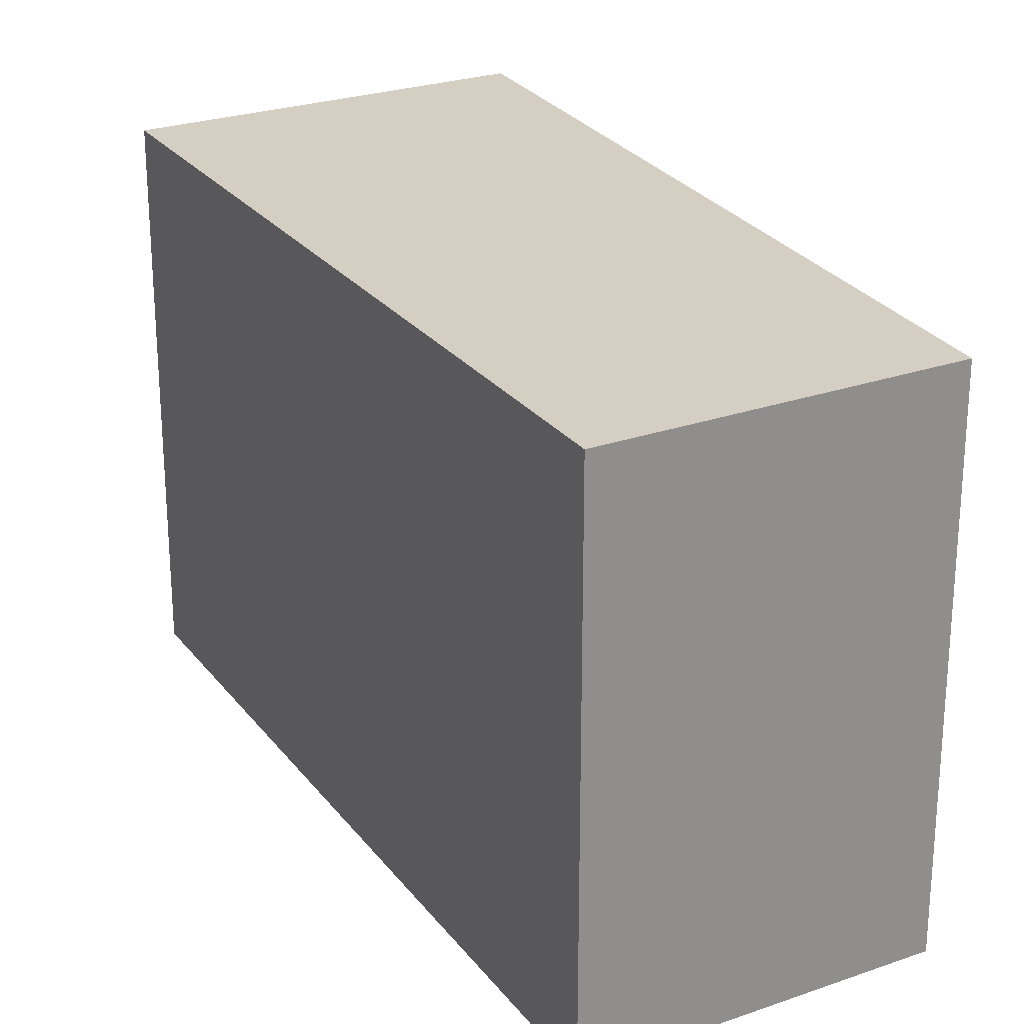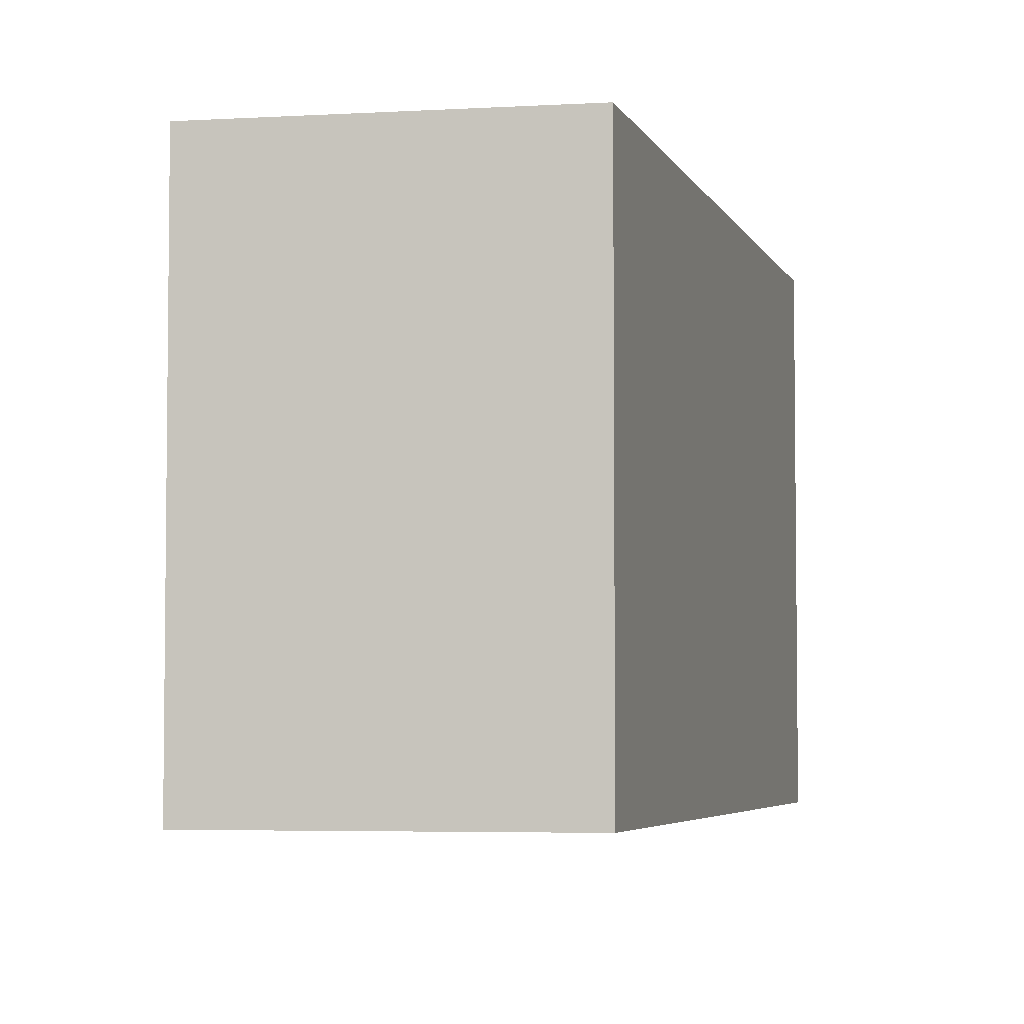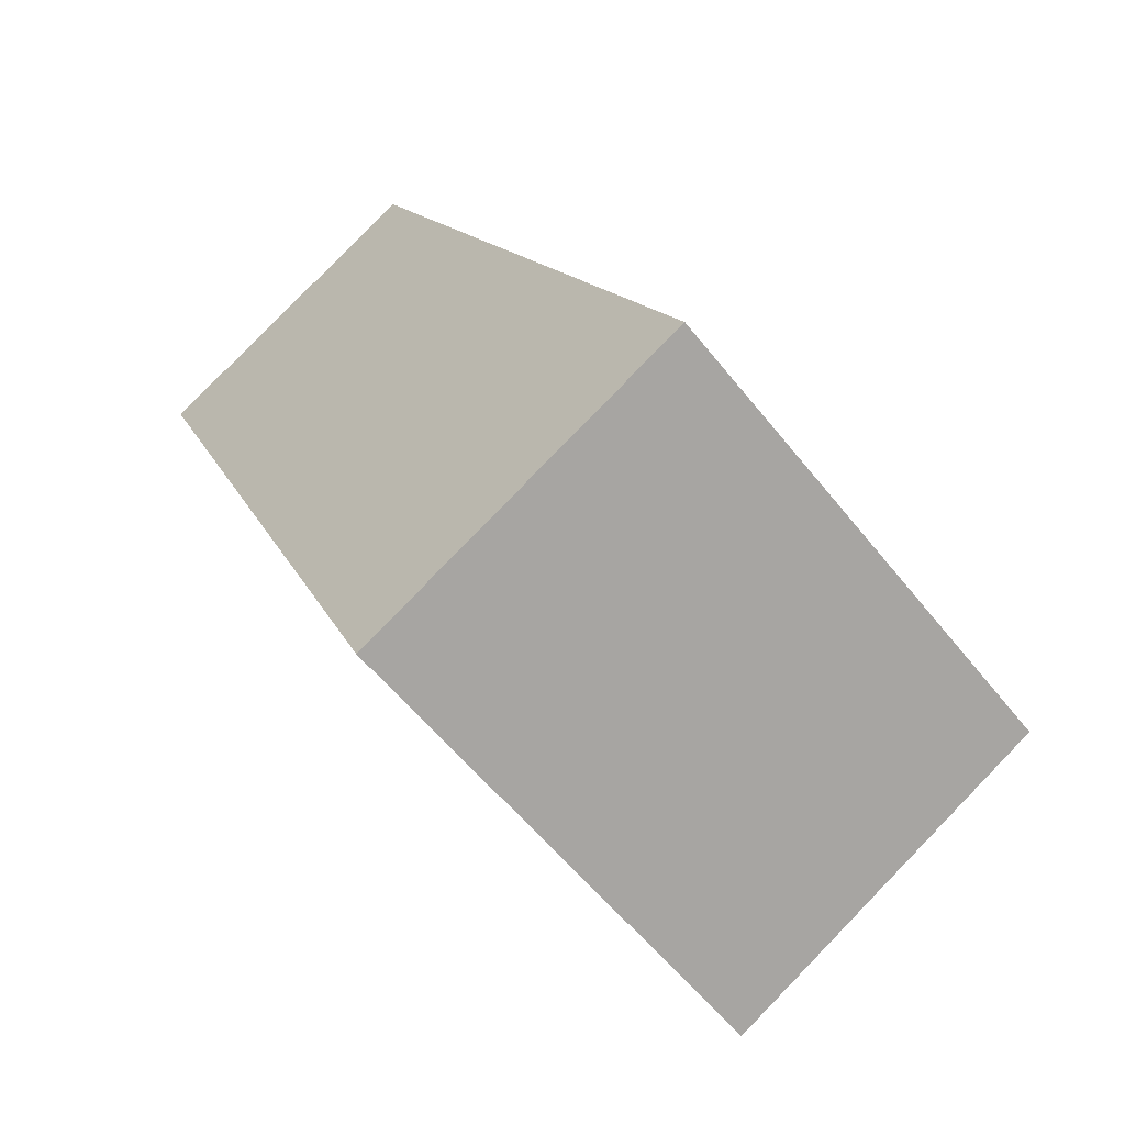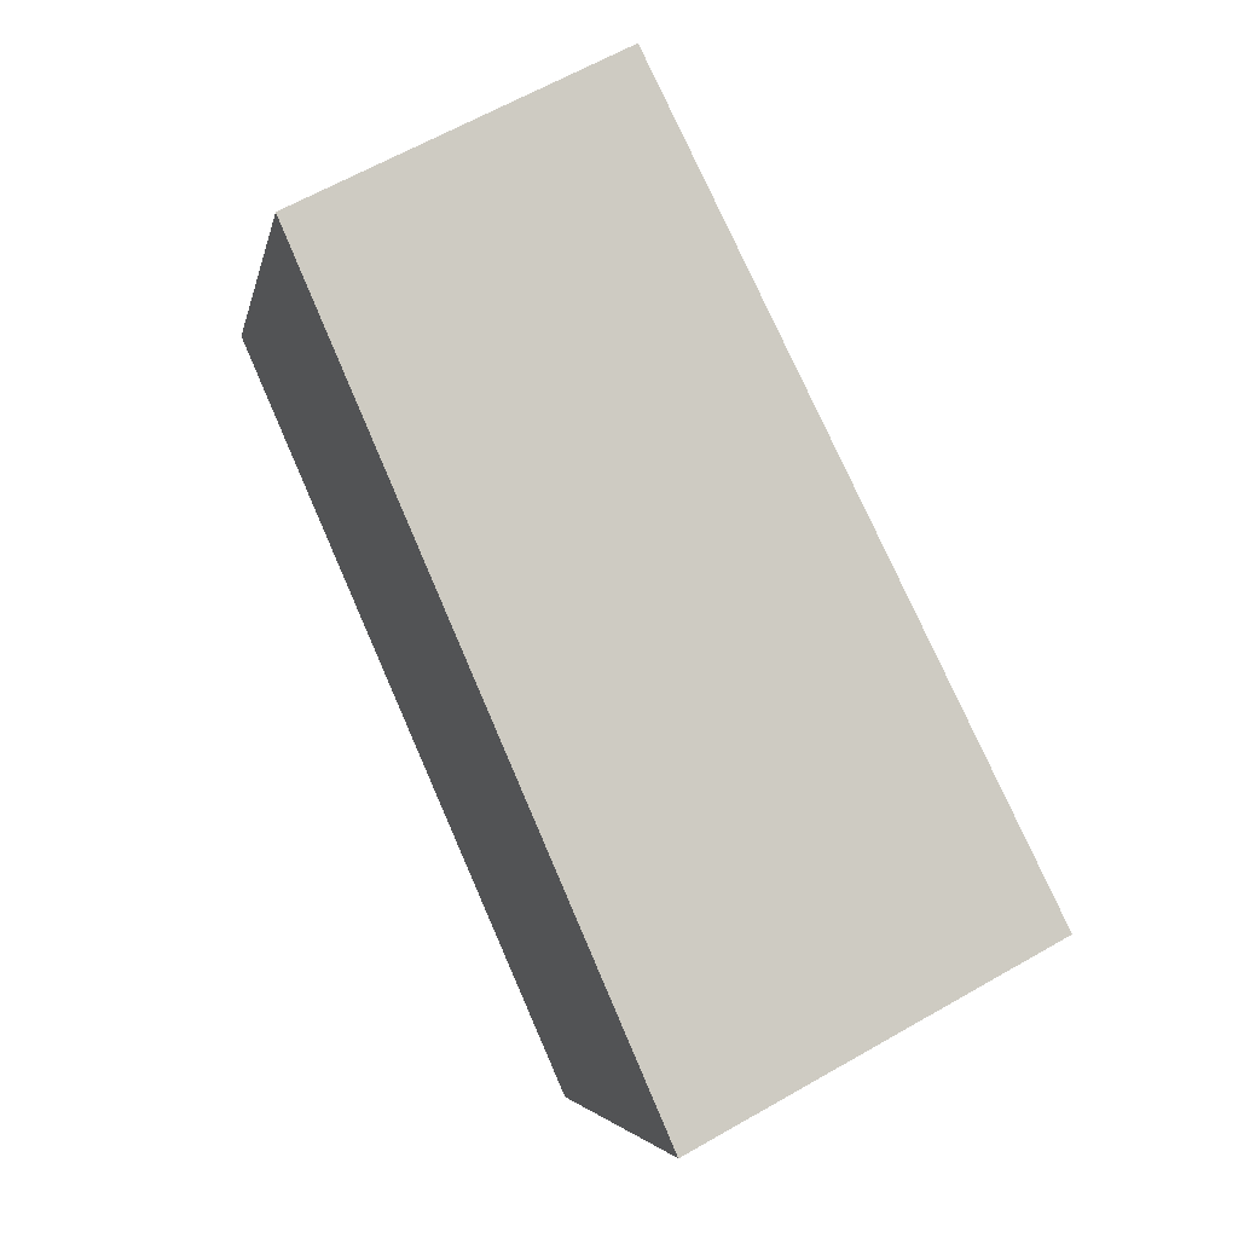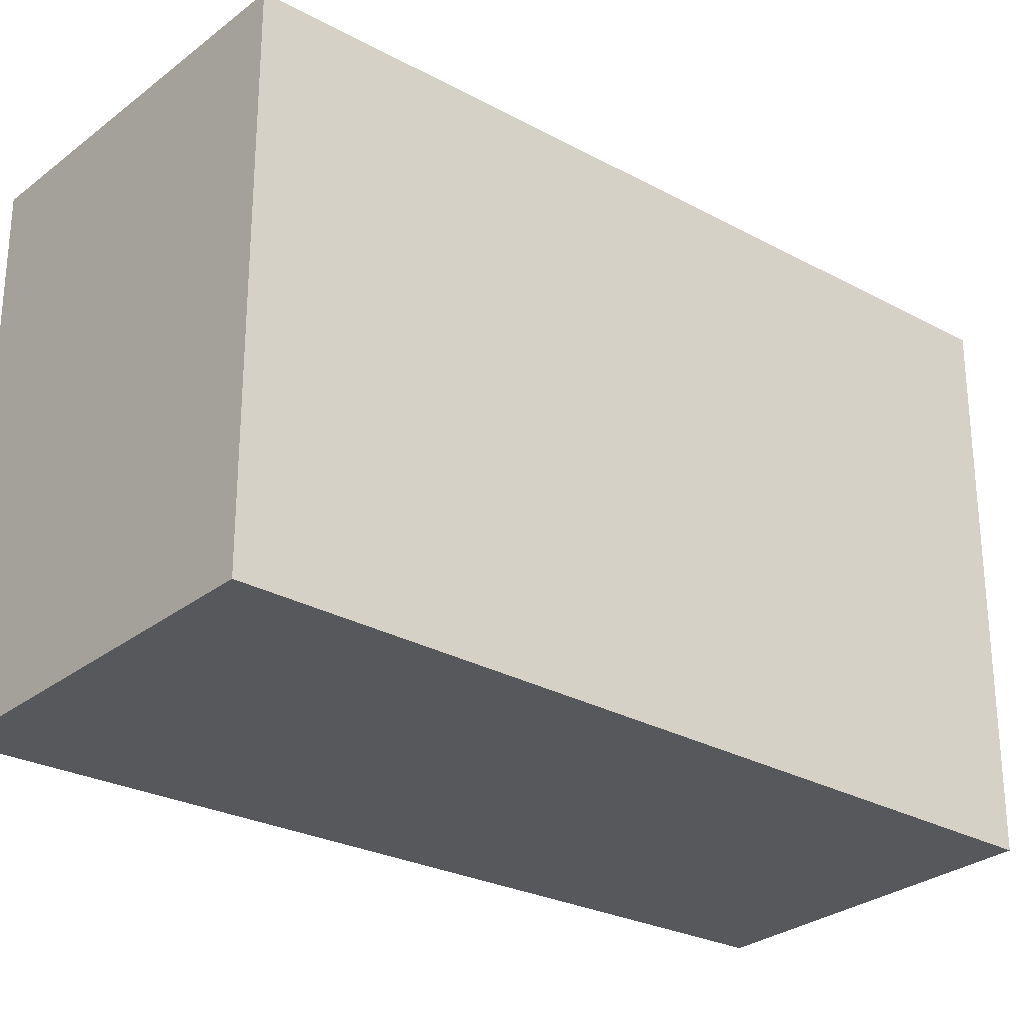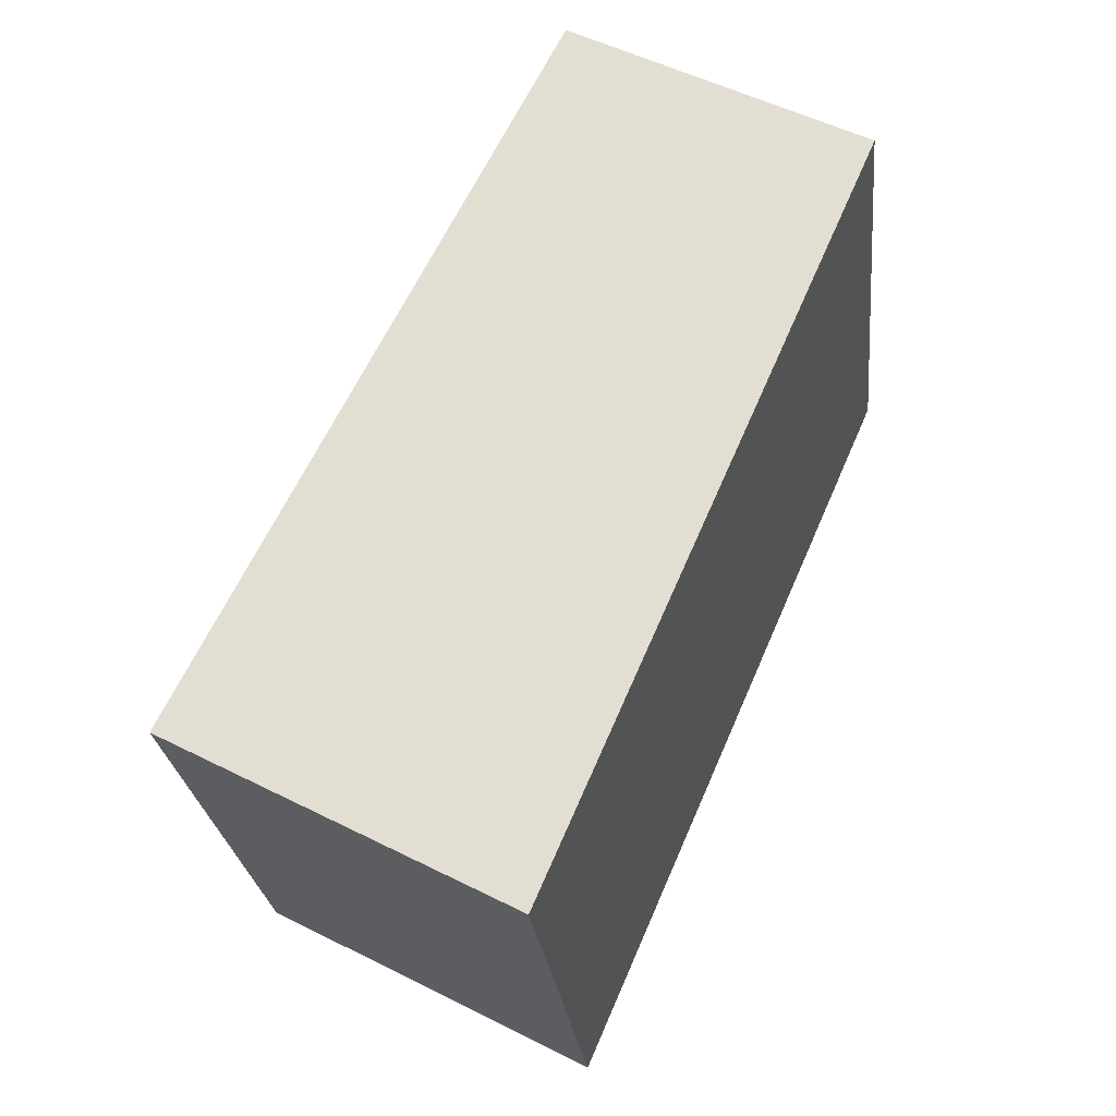
<metadata>
{"format":"obj","ext":"obj","renderer":"f3d","projection":"perspective","resolution":1024,"background":"white","views":[{"elev":25.4,"azim":-1.8,"up":"+Y"},{"elev":-4.5,"azim":38.5,"up":"+Y"},{"elev":-57.3,"azim":-142.0,"up":"+Z"},{"elev":-4.9,"azim":168.9,"up":"+Z"},{"elev":-28.5,"azim":-102.9,"up":"+Y"},{"elev":-25.8,"azim":6.0,"up":"+Z"}]}
</metadata>
<code>
v  3.905 3.098 3.406
v  1.461 3.098 2.922
v  2.162 3.098 4.324
v  1.971 3.098 -1.036
v  0 3.098 1.897e-16
v  1.971 6.344e-17 -1.036
v  0 0 0
v  1.461 -1.789e-16 2.922
v  2.162 -2.648e-16 4.324
v  3.905 -2.086e-16 3.406
g defaultobject
f 1 2 3
f 2 1 4
f 2 4 5
f 6 5 4
f 5 6 7
f 7 2 5
f 2 7 8
f 2 8 3
f 3 8 9
f 9 1 3
f 1 9 10
f 10 4 1
f 4 10 6
f 10 7 6
f 7 10 8
f 8 10 9

</code>
